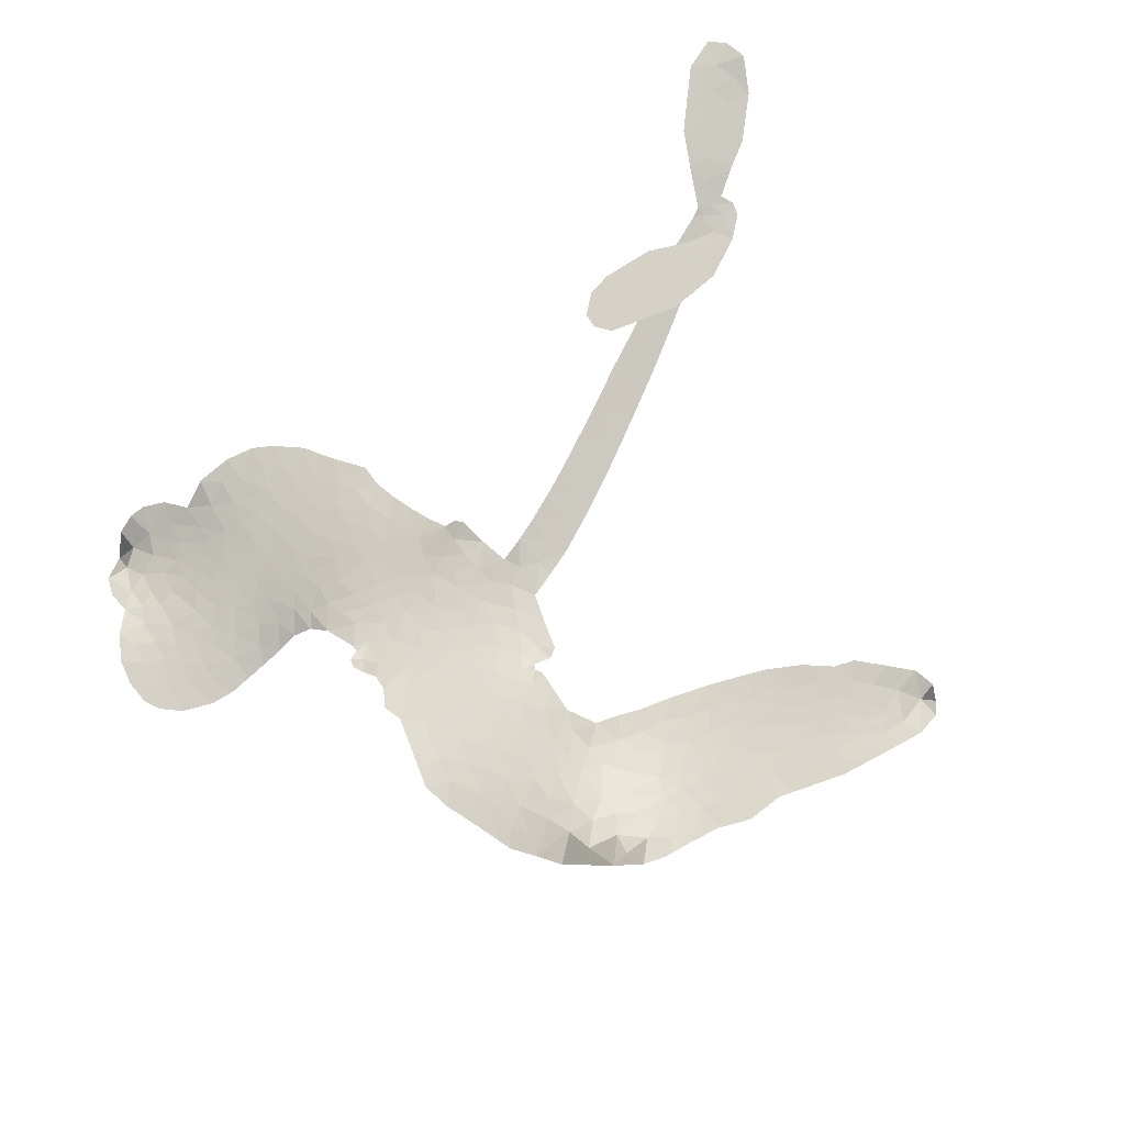
<metadata>
{"format":"obj","ext":"obj","renderer":"f3d","projection":"perspective","resolution":1024,"background":"white","views":[{"elev":79.7,"azim":-34.5,"up":"+Z"}]}
</metadata>
<code>
v -0.8585 0.7151 0.2257
v -0.8231 0.7839 0.2142
v -0.7728 0.8414 0.1893
v -0.7845 0.9036 0.1564
v -0.7696 0.9578 0.1258
v -0.7198 1.023 0
v -0.6692 1.058 0.102
v -0.6186 1.072 0.135
v -0.5744 1.068 0.1547
v -0.5182 1.038 0.1819
v -0.4719 0.9774 0.2241
v -0.4001 1.011 0.2597
v -0.3061 1.015 0.2811
v -0.2315 0.9989 0.2947
v -0.1772 0.9677 0.3046
v -0.111 0.9104 0.3194
v -0.004414 0.7583 0.357
v -0.002806 0.6968 0.3705
v 0.07606 0.4759 0.4716
v 0.1041 0.4718 0.486
v 0.1214 0.4522 0.5
v 0.1523 0.3013 0.5272
v 0.6744 0.5512 0.6118
v 1.076 0.7572 0.6795
v 1.099 0.7701 0.6864
v 1.183 0.9585 0.7179
v 1.297 1.091 0.7338
v 1.373 1.121 0.7382
v 1.412 1.09 0.741
v 1.426 1.03 0.75
v 1.382 0.9418 0.73
v 1.295 0.8472 0.7164
v 1.166 0.7591 0.6913
v 1.183 0.7265 0.6867
v 1.173 0.6935 0.6845
v 1.126 0.649 0.6806
v 1.027 0.5938 0.6797
v 0.8913 0.5811 0.6797
v 0.7176 0.6218 0.6797
v 0.6859 0.6579 0.6797
v 0.6868 0.6954 0.6797
v 0.7311 0.7374 0.6797
v 0.7911 0.7525 0.6797
v 0.9237 0.7468 0.6797
v 1.096 0.6931 0.6784
v 0.1638 0.1728 0.5463
v 0.1249 0.02432 0.5748
v 0.1001 0.008663 0.5774
v 0.05604 0.0183 0.5876
v 0.04845 0.002764 0.6008
v 0.05883 -0.01322 0.6103
v 0.05366 -0.1372 0.669
v 0.09279 -0.2094 0.7013
v 0.2084 -0.2443 0.6935
v 0.5421 -0.3333 0.5832
v 0.6356 -0.3758 0.546
v 0.7112 -0.4265 0.5055
v 0.7681 -0.4414 0.4795
v 0.9075 -0.5551 0.3786
v 0.9346 -0.6099 0.324
v 0.9303 -0.6507 0.25
v 0.8872 -0.6825 0.3476
v 0.8155 -0.6978 0.4048
v 0.5612 -0.6715 0.5381
v 0.3756 -0.6243 0.6229
v 0.2791 -0.6296 0.662
v 0.1976 -0.602 0.6969
v 0.0434 -0.5872 0.7854
v -0.01838 -0.572 0.8353
v -0.08799 -0.5376 1
v -0.1835 -0.457 0.7852
v -0.2669 -0.3473 0.7241
v -0.3379 -0.166 0.6592
v -0.355 -0.09077 0.64
v -0.3117 0.09996 0.5732
v -0.3291 0.15 0.5548
v -0.303 0.1937 0.5366
v -0.3022 0.2355 0.5138
v -0.338 0.2952 0.488
v -0.331 0.3172 0.4836
v -0.3072 0.328 0.475
v -0.3065 0.3471 0.4601
v -0.3404 0.4318 0.3966
v -0.3754 0.4693 0.3579
v -0.421 0.4841 0.3262
v -0.6472 0.4629 0.2586
v -0.712 0.4694 0.2511
v -0.7908 0.4988 0.2439
v -0.8407 0.5409 0.2394
v -0.8632 0.5815 0.2368
v -0.8704 0.6474 0.2319
v 0.6425 0.4134 0.5994
v 1.098 0.7467 0.682
v -0.2692 0.3331 0.4707
v 0.02095 0.02268 0.5938
v 0.05645 -0.07524 0.6381
v -0.3051 0.2972 0.4874
v 0.07557 0.4314 0.4858
v 0.1427 0.09884 0.5622
v 0.8722 0.5586 0.6359
v 1.131 0.7578 0.688
v 0.9857 0.6343 0.6569
v 1.04 0.6661 0.6682
v -0.3207 0.2643 0.4976
v 0.04394 0.05698 0.5788
v 1.142 0.8708 0.7066
v 1.141 0.7146 0.6836
v 1.149 0.8142 0.6984
v 0.8776 -0.6246 0.3594
v 0.7419 0.6751 0.6797
v -0.2659 0.3974 0.4356
v 0.02217 -0.02166 0.6142
v -0.276 0.2664 0.5014
v -0.779 0.6015 0.2382
v -0.6029 0.9911 0.1552
v -0.3813 0.5459 0.3324
v 0.1355 0.3758 0.5019
v 0.09066 0.05235 0.574
v 0.8623 0.6523 0.6416
v 0.9593 0.7066 0.6585
v -0.03664 0.07412 0.5787
v -0.01401 0.4496 0.4567
v -0.2318 0.2118 0.5268
v -0.2977 0.4996 0.378
v 0.07475 0.1174 0.5604
v 1.056 0.7106 0.6737
v -0.06608 -0.001796 0.6088
v 0.9993 0.6881 0.6633
v 0.9434 0.6554 0.6528
v -0.2486 0.1416 0.5563
v 0.7133 -0.5364 0.4835
v 1.018 0.7092 0.6798
v 1.354 1.056 0.7367
v 1.229 0.804 0.7065
v 0.8037 0.6017 0.6797
v -0.6814 0.9028 0.1614
v 0.9296 0.5964 0.6462
v 0.7273 -0.4811 0.4878
v 1.057 0.6605 0.6796
v 0.6238 -0.4829 0.5314
v 0.8374 -0.4986 0.436
v 0.7768 -0.5232 0.4558
v -0.2628 0.8776 0.2996
v 0.04409 -0.4585 0.7746
v -0.8017 0.6699 0.2303
v -0.6711 0.572 0.2508
v -0.664 0.9959 0.111
v -0.1362 0.3455 0.4757
v -0.05235 -0.1021 0.6496
v 1.24 1.025 0.7265
v 1.201 0.857 0.709
v -0.7325 0.8805 0.1686
v -0.6826 0.7866 0.2103
v -0.686 0.8449 0.189
v -0.5842 0.8152 0.2197
v -0.6271 0.8664 0.1922
v 0.6874 -0.6853 0.4788
v 0.8308 -0.5702 0.4135
v -0.2314 0.9345 0.2993
v -0.1254 0.7132 0.3529
v 0.02691 -0.5234 0.8021
v -0.6755 0.5142 0.2536
v -0.5367 0.473 0.2803
v -0.7349 0.549 0.2454
v -0.2075 0.3564 0.4638
v 0.006936 -0.1043 0.6517
v -0.02687 -0.1875 0.6851
v -0.637 0.8126 0.2092
v -0.6099 0.7126 0.2398
v -0.5371 0.9028 0.2106
v -0.6258 0.9313 0.1665
v -0.3015 0.9393 0.2852
v -0.185 0.8716 0.3145
v -0.05999 0.7208 0.3597
v 0.1211 -0.5925 0.7377
v -0.03263 -0.476 0.8371
v -0.2053 0.2896 0.4939
v -0.1596 0.4556 0.4282
v -0.5753 0.8683 0.2071
v -0.5046 0.8225 0.2406
v -0.06016 0.832 0.3381
v -0.2813 0.4483 0.4059
v 0.0792 -0.5018 0.7629
v 0.1439 -0.4143 0.7213
v -0.2022 0.413 0.4387
v -0.0925 0.7725 0.3449
v 0.03045 0.5842 0.4135
v -0.2309 0.4727 0.4069
v -0.1331 0.8271 0.329
v -0.2114 0.5903 0.3697
v -0.08876 0.6111 0.3864
v -0.2409 0.5338 0.3811
v -0.059 0.664 0.3747
v -0.1532 0.5326 0.4007
v -0.306 0.6014 0.3427
v 0.01236 0.6393 0.3907
v -0.2924 0.5508 0.3617
v -0.031 0.5941 0.4009
v -0.08441 0.5485 0.408
v -0.01831 0.5372 0.4239
v -0.06647 0.4897 0.4322
v 0.05168 0.5297 0.4395
v -0.0873 0.4248 0.4521
v 0.00674 0.496 0.4445
v -0.3483 0.5067 0.3566
v -0.02936 0.02975 0.5947
v -0.0839 0.04565 0.5908
v -0.1209 0.1316 0.5591
v -0.1717 -0.005755 0.6117
v 1.374 1 0.7369
v 1.305 1.007 0.7299
v 1.254 0.9548 0.722
v -0.7076 0.6611 0.2361
v -0.7211 0.605 0.2418
v 0.009133 0.3141 0.5029
v -0.7517 0.7725 0.211
v -0.485 0.5739 0.2908
v 0.03454 -0.1911 0.6893
v -0.006884 -0.2895 0.7251
v 0.04406 -0.2504 0.7096
v -0.01045 -0.2371 0.705
v -0.115 -0.2416 0.7037
v -0.06238 -0.2689 0.7171
v 0.07606 -0.3431 0.7315
v -0.1449 -0.3447 0.7473
v 0.04466 -0.3022 0.7248
v -0.005766 -0.3733 0.7615
v 0.1191 -0.2794 0.71
v -0.1145 -0.2959 0.7274
v -0.3008 -0.2561 0.6901
v -0.07288 -0.351 0.7569
v -0.5363 0.9719 0.1933
v -0.5757 0.9394 0.1846
v -0.352 0.9729 0.2717
v -0.4129 0.9366 0.2538
v -0.3571 0.9029 0.2745
v -0.4233 0.8459 0.2617
v -0.1443 0.9385 0.3118
v -0.1884 0.9205 0.3078
v -0.03987 -0.5275 0.8842
v -0.1075 -0.4635 0.8518
v -0.5325 0.7409 0.2505
v -0.08594 0.8706 0.3281
v -0.2389 0.755 0.3236
v -0.1833 0.1647 0.5464
v -0.1877 0.09922 0.5721
v -0.09249 0.232 0.5222
v -0.1623 0.2213 0.5242
v -0.1139 0.1838 0.5395
v -0.03646 0.1469 0.5533
v -0.2314 -0.1039 0.6463
v 1.213 0.9132 0.7155
v 1.269 0.8987 0.7185
v 1.338 0.8946 0.7232
v 1.323 0.9508 0.7269
v -0.7558 0.6464 0.2347
v -0.7504 0.7093 0.2253
v -0.6877 0.7219 0.2266
v 0.08348 0.3259 0.5093
v -0.02215 0.3803 0.4783
v -0.7273 0.8167 0.1974
v -0.437 0.5387 0.3121
v -0.4241 0.6134 0.3038
v -0.4795 0.4781 0.2987
v -0.5955 0.5345 0.2655
v -0.5164 0.5265 0.2851
v -0.5546 0.589 0.2703
v -0.5115 0.6565 0.2714
v 0.0002403 -0.4283 0.7878
v 0.05262 -0.3987 0.7543
v -0.05961 -0.412 0.7952
v -0.1221 -0.4021 0.7847
v 0.1455 -0.3437 0.7124
v 0.3787 -0.2835 0.6428
v 0.1771 -0.2933 0.7002
v 0.2103 -0.3499 0.6932
v 0.2947 -0.2621 0.6703
v 0.2101 -0.4193 0.6962
v 0.1719 -0.4725 0.7136
v 0.3226 -0.3886 0.6548
v 0.2375 -0.297 0.6848
v 0.1206 -0.4651 0.7373
v 0.1878 -0.536 0.7058
v 0.2615 -0.3855 0.6767
v 0.2969 -0.327 0.666
v 0.2558 -0.5559 0.6752
v 0.3564 -0.3393 0.6458
v 0.2893 -0.4714 0.6647
v 0.4257 -0.4282 0.6146
v 0.2305 -0.4785 0.6883
v 0.4608 -0.3078 0.6131
v 0.3794 -0.3932 0.6342
v 0.3482 -0.4498 0.6426
v 0.4352 -0.365 0.6166
v 0.344 -0.5401 0.6397
v 0.5079 -0.4115 0.5857
v 0.151 -0.2251 0.7027
v -0.4718 0.9071 0.2353
v -0.5402 0.7916 0.2374
v -0.5795 0.7626 0.2343
v -0.4934 0.7701 0.2548
v -0.4553 0.8041 0.2592
v -0.4793 0.707 0.2708
v -0.3684 0.762 0.2913
v -0.4424 0.7469 0.2734
v -0.4172 0.6816 0.2928
v -0.3629 0.6386 0.3173
v -0.3544 0.5876 0.3315
v -0.2933 0.6869 0.3253
v -0.363 0.7003 0.3044
v -0.1956 0.8063 0.3226
v -0.2551 0.8149 0.3098
v -0.1765 0.7469 0.337
v -0.3243 0.8346 0.291
v -0.3034 0.766 0.3071
v -0.2204 0.6848 0.3424
v -0.1301 0.08038 0.5786
v -0.1775 0.04703 0.5919
v -0.3325 0.006579 0.6113
v -0.2493 0.06418 0.5866
v -0.3217 0.05354 0.5936
v -0.2774 0.02091 0.6036
v -0.2826 -0.0497 0.628
v -0.07081 0.111 0.5663
v 0.01121 0.1102 0.5645
v 0.03576 0.1728 0.5454
v -0.2967 -0.1177 0.6483
v -0.1851 -0.2736 0.7103
v -0.8037 0.7303 0.2217
v 0.07613 0.3784 0.4951
v -0.08419 0.3719 0.472
v -0.1402 0.3997 0.4535
v -0.06786 0.3072 0.4968
v 0.02195 0.4127 0.4769
v -0.5923 0.4685 0.2675
v -0.4726 0.6221 0.2876
v -0.5572 0.6922 0.2543
v -0.6003 0.6435 0.2533
v -0.6518 0.6735 0.2406
v 0.3041 -0.5782 0.6543
v 0.403 -0.4992 0.6182
v -0.4702 0.8559 0.2449
v -0.3727 0.8504 0.2761
v -0.2599 0.6395 0.3446
v -0.217 -0.0476 0.6271
v -0.1415 -0.09092 0.6437
v -0.3436 -0.04179 0.6271
v 0.1003 0.1689 0.5475
v 0.1276 0.2345 0.5353
v -0.0269 0.2043 0.5342
v 0.04223 0.2427 0.5264
v 0.02641 0.3586 0.4925
v -0.1322 0.2854 0.4999
v -0.6173 0.5895 0.2572
v 0.4 -0.5644 0.6153
v 0.4674 -0.6475 0.5793
v 0.5041 -0.5402 0.5739
v 0.4212 -0.6357 0.6006
v 0.4572 -0.5839 0.5895
v 0.5165 -0.6058 0.5625
v 0.4512 -0.5264 0.5968
v 0.4902 -0.4747 0.5858
v 0.585 -0.5586 0.538
v 0.5575 -0.4622 0.561
v 0.6039 -0.4261 0.5482
v 0.6575 -0.439 0.525
v 0.589 -0.3545 0.5649
v 0.414 0.2812 0.5668
v 0.4095 0.4075 0.5732
v 0.08818 0.2743 0.5228
v -0.02459 0.2604 0.5162
v 0.5713 -0.6146 0.5385
v 0.6534 -0.6076 0.5021
v 0.6241 -0.6786 0.5102
v 0.7593 -0.5986 0.4493
v 0.5587 -0.3981 0.569
v 0.2947 0.2216 0.5522
v 0.7051 -0.5912 0.4787
v 0.7513 -0.6918 0.4437
v 0.7262 -0.6426 0.4618
v 0.7877 -0.6481 0.4252
v 0.2793 0.3465 0.5547
v 0.175 0.2596 0.5374
v 0.2159 0.3215 0.5441
v 0.8195 0.6786 0.6797
v 0.855 0.63 0.6797
v 0.9394 0.6551 0.6797
v 0.8579 0.7496 0.6797
v 0.8818 0.6887 0.6797
v -0.7095 0.9571 0.1157
v -0.03248 -0.04899 0.6274
v -0.09587 -0.05149 0.6288
v -0.1489 0.59 0.3826
v -0.1349 0.6511 0.3671
v -0.1225 0.4915 0.4213
v -0.2244 -0.4015 0.7518
v -0.2058 -0.3442 0.7348
v 0.4909 -0.3569 0.5978
v -0.2474 -0.1855 0.6725
v -0.1765 -0.2048 0.685
v -0.1049 -0.1685 0.6748
v -0.1951 -0.1502 0.6639
v -0.05715 -0.149 0.6685
v -0.1441 -0.1377 0.6614
v 0.5508 -0.5163 0.5572
v 0.65 -0.5426 0.5116
v 0.6757 -0.4951 0.5075
v 0.2661 0.2779 0.5506
v 0.23 0.1975 0.5468
v 0.3397 0.282 0.5592
v 0.3447 0.3761 0.564
v 0.5285 0.3455 0.5828
v 0.391 0.3356 0.5674
v 0.4714 0.3128 0.5747
v 0.5411 0.4771 0.5922
v 0.4716 0.3793 0.5786
v 0.5453 0.4128 0.5888
v 0.4749 0.4416 0.5826
v 0.5854 0.3791 0.591
v 0.9576 0.5864 0.6797
v 0.9983 0.6497 0.6797
v 0.9716 0.7274 0.6797
v -0.1909 0.6411 0.3594
v -0.3189 -0.211 0.6737
v -0.2375 -0.243 0.6931
v -0.2834 -0.3014 0.7075
v -0.2306 -0.3021 0.7149
v 0.2218 0.2407 0.545
v 0.7678 0.5999 0.6259
v 0.8313 0.5933 0.6334
v 0.7575 0.4839 0.6169
v 0.8149 0.5209 0.6262
v 0.7604 0.5415 0.6213
v 0.6963 0.4998 0.6111
v 0.6076 0.5134 0.6019
v 0.6059 0.4547 0.5981
v 0.138 -0.5188 0.7309
v 0.08575 -0.5558 0.7601
f 112 206 391
f 186 160 174
f 75 130 76
f 203 122 201
f 105 121 206
f 45 107 93
f 51 50 112
f 123 78 77
f 89 88 114
f 125 118 99
f 1 91 145
f 162 164 87
f 25 108 106
f 43 42 110
f 80 79 97
f 126 93 24
f 58 138 142
f 179 299 180
f 128 129 102
f 105 125 325
f 52 166 167
f 143 159 172
f 240 176 70
f 142 138 131
f 176 240 161
f 223 231 219
f 59 158 109
f 95 112 50
f 117 21 98
f 113 94 97
f 97 104 113
f 104 78 113
f 349 383 22
f 166 112 391
f 105 95 49
f 74 73 327
f 51 112 96
f 82 94 111
f 107 34 101
f 52 218 53
f 323 345 322
f 203 260 122
f 90 89 114
f 167 221 218
f 145 256 257
f 91 90 114
f 298 232 170
f 98 19 334
f 282 183 437
f 77 76 130
f 4 3 152
f 152 5 4
f 56 365 366
f 45 126 103
f 115 9 8
f 8 7 147
f 45 139 36
f 106 151 252
f 147 7 6
f 381 158 375
f 114 145 91
f 246 208 245
f 136 154 156
f 10 9 115
f 19 122 334
f 205 83 124
f 17 174 18
f 84 205 116
f 165 111 94
f 182 83 111
f 162 146 164
f 239 15 159
f 206 207 127
f 129 137 102
f 236 234 235
f 350 250 326
f 172 159 14
f 180 302 342
f 126 45 93
f 322 318 320
f 239 238 15
f 211 150 212
f 5 152 390
f 136 152 154
f 25 93 101
f 31 30 210
f 107 45 36
f 124 192 197
f 161 183 144
f 119 430 137
f 120 119 129
f 296 364 376
f 359 361 355
f 287 274 285
f 363 373 406
f 276 285 281
f 50 49 95
f 53 218 220
f 275 54 297
f 49 48 118
f 126 128 103
f 274 287 294
f 58 57 138
f 78 123 113
f 407 406 131
f 118 105 49
f 375 158 142
f 68 161 69
f 61 109 62
f 421 139 132
f 109 60 59
f 166 52 96
f 423 394 160
f 60 109 61
f 348 349 351
f 85 84 116
f 141 58 142
f 162 87 86
f 43 110 385
f 134 32 151
f 386 385 135
f 110 42 41
f 110 135 385
f 102 103 128
f 57 366 407
f 40 110 41
f 40 39 110
f 421 387 420
f 119 137 129
f 141 158 59
f 37 36 139
f 105 206 95
f 47 118 48
f 94 81 97
f 95 206 112
f 430 433 432
f 432 100 430
f 413 416 369
f 82 81 94
f 177 165 94
f 98 20 19
f 98 21 20
f 97 79 104
f 63 62 109
f 108 151 106
f 117 330 259
f 210 133 211
f 93 107 101
f 83 82 111
f 259 22 117
f 348 99 46
f 47 99 118
f 24 93 25
f 132 139 45
f 35 34 107
f 126 24 128
f 101 34 33
f 118 125 105
f 130 123 77
f 115 8 147
f 128 24 120
f 108 101 33
f 27 133 28
f 108 33 134
f 255 253 254
f 185 111 165
f 28 133 29
f 133 30 29
f 129 128 120
f 110 39 135
f 159 15 14
f 145 114 256
f 193 160 394
f 101 108 25
f 389 388 385
f 36 35 107
f 168 154 153
f 81 80 97
f 372 373 363
f 151 108 134
f 214 114 164
f 145 257 329
f 163 265 335
f 179 233 171
f 390 6 5
f 147 390 171
f 113 123 177
f 177 123 248
f 209 346 392
f 397 396 225
f 261 154 152
f 27 150 211
f 253 252 151
f 152 136 390
f 3 2 216
f 168 169 300
f 261 152 3
f 168 156 154
f 261 153 154
f 234 236 172
f 179 156 155
f 147 171 115
f 64 374 372
f 375 380 381
f 141 142 158
f 142 131 375
f 172 14 13
f 143 173 239
f 308 205 197
f 196 198 187
f 283 175 67
f 161 144 176
f 264 266 163
f 214 146 213
f 85 262 264
f 262 85 116
f 114 88 164
f 87 164 88
f 177 94 113
f 332 148 331
f 112 166 96
f 166 149 403
f 346 209 345
f 223 219 221
f 169 168 153
f 155 156 168
f 265 162 86
f 162 265 146
f 179 180 170
f 11 10 232
f 136 156 171
f 171 156 179
f 12 234 13
f 172 13 234
f 173 311 189
f 189 311 313
f 16 173 189
f 200 198 199
f 288 280 284
f 183 282 144
f 270 184 224
f 70 176 241
f 245 248 123
f 148 165 177
f 188 194 192
f 188 182 185
f 179 155 299
f 179 170 233
f 299 300 242
f 301 302 180
f 188 192 124
f 17 181 186
f 83 182 124
f 438 161 68
f 437 283 279
f 288 290 286
f 220 226 228
f 332 165 148
f 188 185 178
f 17 186 174
f 189 186 181
f 174 193 18
f 185 182 111
f 202 187 200
f 182 188 124
f 16 189 243
f 311 173 312
f 189 313 186
f 194 190 192
f 18 193 196
f 194 188 178
f 190 195 197
f 160 193 174
f 198 196 193
f 122 204 201
f 393 194 199
f 160 313 316
f 304 314 343
f 190 197 192
f 198 193 191
f 197 195 308
f 199 191 393
f 198 191 199
f 395 194 178
f 198 200 187
f 201 200 199
f 204 19 202
f 395 199 194
f 201 395 203
f 332 178 185
f 204 202 200
f 260 331 333
f 201 204 200
f 19 204 122
f 83 205 84
f 197 205 124
f 207 206 121
f 206 127 391
f 324 317 207
f 130 320 246
f 250 350 249
f 123 130 245
f 127 207 209
f 207 121 324
f 30 133 210
f 133 27 211
f 150 26 212
f 210 211 255
f 252 212 26
f 253 255 212
f 146 354 339
f 258 153 216
f 146 214 164
f 256 214 213
f 353 247 333
f 348 46 349
f 2 1 329
f 216 257 258
f 307 263 308
f 354 267 338
f 52 167 218
f 221 220 218
f 221 167 223
f 269 270 227
f 219 226 220
f 53 220 228
f 167 222 223
f 219 220 221
f 402 400 404
f 328 225 229
f 222 229 223
f 269 227 271
f 226 227 224
f 224 273 228
f 397 72 396
f 71 70 241
f 227 226 219
f 226 224 228
f 223 229 231
f 144 269 176
f 273 224 184
f 297 53 228
f 399 251 327
f 231 229 225
f 400 402 399
f 426 427 425
f 71 241 272
f 219 231 227
f 10 115 232
f 233 115 171
f 170 232 233
f 115 233 232
f 11 235 12
f 234 12 235
f 11 232 298
f 236 143 172
f 235 11 298
f 235 237 343
f 299 301 180
f 237 302 304
f 143 239 159
f 173 16 238
f 173 238 239
f 70 69 240
f 161 240 69
f 176 269 271
f 271 231 272
f 338 268 337
f 262 263 217
f 314 312 143
f 189 181 243
f 316 313 244
f 246 245 130
f 249 248 245
f 319 322 321
f 318 207 317
f 250 249 208
f 215 260 333
f 249 245 208
f 248 247 353
f 250 208 324
f 247 248 249
f 325 250 324
f 325 326 250
f 230 399 424
f 400 222 401
f 106 252 26
f 253 151 32
f 255 254 31
f 212 252 253
f 210 255 31
f 253 32 254
f 212 255 211
f 214 256 114
f 257 256 213
f 257 213 258
f 216 2 329
f 339 258 213
f 169 153 258
f 330 117 98
f 326 351 350
f 331 260 203
f 259 330 352
f 3 216 261
f 153 261 216
f 263 262 116
f 266 264 262
f 310 304 305
f 301 242 303
f 265 266 267
f 266 262 217
f 267 266 217
f 265 163 266
f 268 267 217
f 268 338 267
f 263 336 217
f 268 303 337
f 270 269 144
f 227 231 271
f 270 144 282
f 227 270 224
f 272 231 225
f 176 271 241
f 272 225 396
f 241 271 272
f 184 278 276
f 228 273 275
f 276 284 285
f 285 274 277
f 273 276 275
f 284 276 278
f 184 276 273
f 54 275 281
f 175 283 437
f 276 281 275
f 279 184 282
f 278 184 279
f 437 279 282
f 290 288 284
f 376 398 296
f 277 54 281
f 282 184 270
f 438 183 161
f 66 286 67
f 67 286 283
f 279 290 278
f 284 280 285
f 285 280 287
f 277 281 285
f 340 65 295
f 278 290 284
f 292 287 280
f 294 287 292
f 340 286 66
f 341 293 295
f 292 280 293
f 358 359 355
f 279 283 290
f 286 290 283
f 293 280 288
f 291 294 398
f 294 292 289
f 295 293 288
f 289 292 293
f 294 289 296
f 294 291 274
f 340 288 286
f 293 341 289
f 361 362 341
f 365 376 364
f 342 170 180
f 275 297 228
f 237 235 298
f 300 299 155
f 301 299 242
f 168 300 155
f 337 300 169
f 242 337 303
f 342 302 237
f 305 301 303
f 311 312 244
f 336 303 268
f 307 310 306
f 301 305 302
f 305 303 306
f 303 336 306
f 304 302 305
f 307 306 263
f 305 306 310
f 308 263 116
f 307 195 309
f 308 116 205
f 195 307 308
f 309 344 316
f 309 244 315
f 307 309 310
f 315 310 309
f 312 173 143
f 313 311 244
f 314 143 236
f 315 312 314
f 244 309 316
f 186 313 160
f 343 314 236
f 315 314 304
f 315 304 310
f 244 312 315
f 344 309 195
f 393 394 423
f 208 246 317
f 318 317 246
f 75 320 130
f 207 318 209
f 323 251 345
f 320 318 246
f 320 321 322
f 322 319 323
f 320 75 321
f 318 322 209
f 347 74 323
f 327 323 74
f 317 324 208
f 325 324 121
f 105 325 121
f 326 325 125
f 348 326 125
f 350 247 249
f 230 425 399
f 323 327 251
f 427 397 328
f 73 399 327
f 145 329 1
f 216 329 257
f 334 330 98
f 215 352 260
f 332 331 203
f 331 148 333
f 178 332 203
f 332 185 165
f 353 333 148
f 371 247 350
f 122 260 334
f 334 260 352
f 336 263 306
f 265 86 335
f 268 217 336
f 300 337 242
f 337 169 338
f 169 258 339
f 265 354 146
f 146 339 213
f 169 339 338
f 65 340 66
f 288 340 295
f 65 355 295
f 341 295 355
f 237 298 342
f 170 342 298
f 235 343 236
f 304 343 237
f 195 190 344
f 423 344 190
f 346 345 251
f 322 345 209
f 399 425 400
f 391 392 149
f 99 348 125
f 323 319 347
f 413 410 368
f 259 370 22
f 215 351 370
f 326 348 351
f 371 333 247
f 370 351 349
f 371 215 333
f 259 352 215
f 334 352 330
f 148 177 353
f 248 353 177
f 267 354 265
f 339 354 338
f 360 363 357
f 289 341 362
f 357 359 360
f 358 356 359
f 364 140 365
f 360 359 356
f 355 65 358
f 361 359 357
f 356 64 360
f 364 405 140
f 361 357 362
f 355 361 341
f 357 363 405
f 289 362 296
f 360 64 372
f 374 157 373
f 296 362 364
f 362 357 405
f 366 365 140
f 398 376 55
f 366 140 407
f 56 366 57
f 417 415 418
f 365 56 367
f 428 384 383
f 22 370 349
f 215 370 259
f 350 351 371
f 215 371 351
f 373 157 380
f 363 360 372
f 378 375 131
f 373 378 406
f 372 374 373
f 381 380 379
f 365 367 376
f 55 376 367
f 377 410 408
f 46 383 349
f 406 378 131
f 373 380 378
f 63 381 379
f 380 375 378
f 157 379 380
f 63 109 381
f 158 381 109
f 408 382 384
f 22 383 384
f 386 135 38
f 377 408 428
f 428 46 409
f 385 386 389
f 387 386 38
f 389 44 388
f 421 420 37
f 422 44 387
f 386 387 389
f 43 385 388
f 44 389 387
f 171 390 136
f 6 390 147
f 392 391 127
f 166 391 149
f 209 392 127
f 149 392 346
f 394 393 191
f 190 194 393
f 193 394 191
f 423 160 316
f 203 395 178
f 199 395 201
f 272 396 71
f 222 328 229
f 328 397 225
f 291 398 55
f 294 296 398
f 400 328 222
f 401 222 167
f 399 402 251
f 167 403 401
f 404 149 346
f 404 400 401
f 346 251 402
f 166 403 167
f 404 403 149
f 404 401 403
f 346 402 404
f 140 405 363
f 362 405 364
f 407 131 138
f 363 406 140
f 407 138 57
f 140 406 407
f 410 377 368
f 413 411 410
f 428 408 384
f 382 408 410
f 413 414 416
f 382 410 411
f 369 411 413
f 416 414 412
f 436 434 435
f 413 368 414
f 417 416 412
f 92 436 419
f 418 369 416
f 417 419 436
f 139 421 37
f 417 418 416
f 417 412 419
f 387 38 420
f 422 421 132
f 344 423 316
f 421 422 387
f 393 423 190
f 72 397 427
f 399 73 424
f 400 425 328
f 425 427 328
f 425 230 426
f 72 427 426
f 46 428 383
f 377 428 409
f 119 429 430
f 137 430 100
f 432 433 431
f 429 23 433
f 434 431 433
f 433 430 429
f 434 433 23
f 415 417 436
f 92 431 434
f 434 436 92
f 434 23 435
f 415 436 435
f 437 183 438
f 68 175 438
f 437 438 175

</code>
